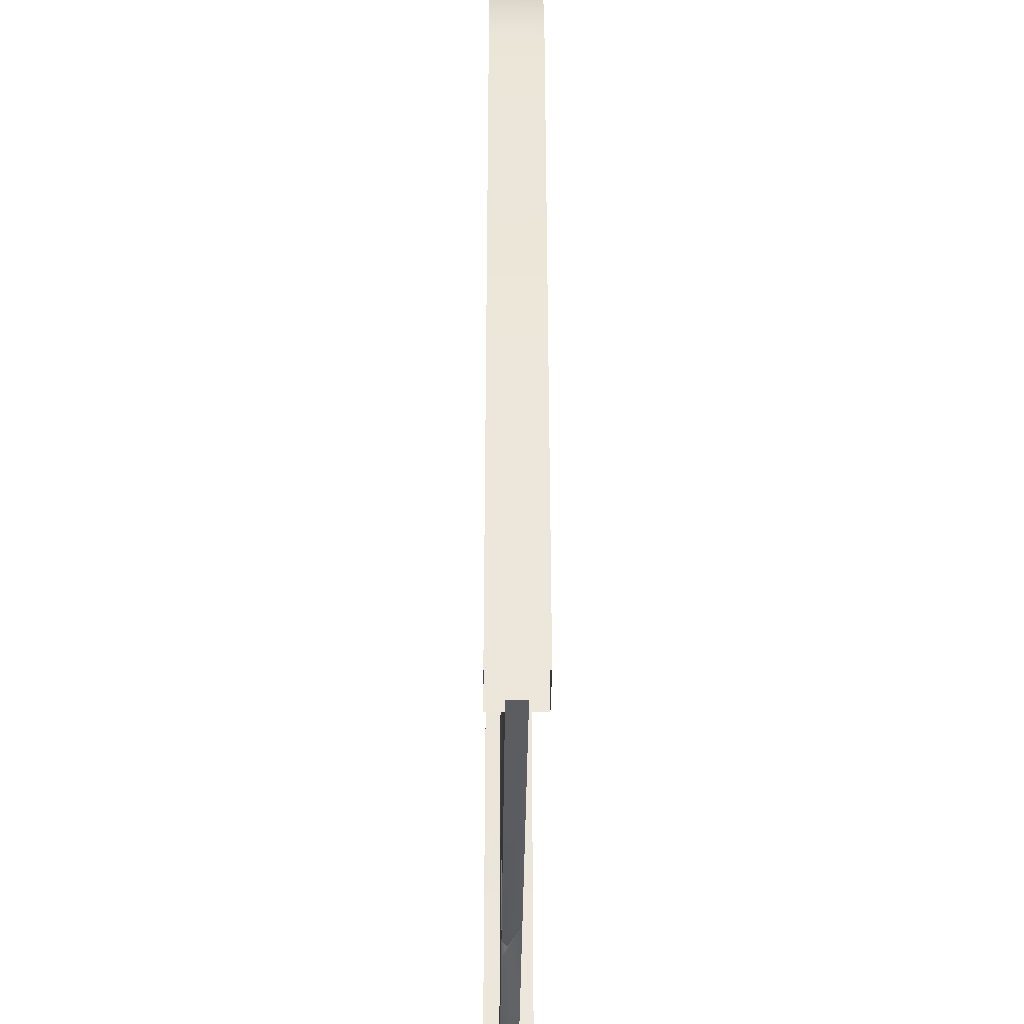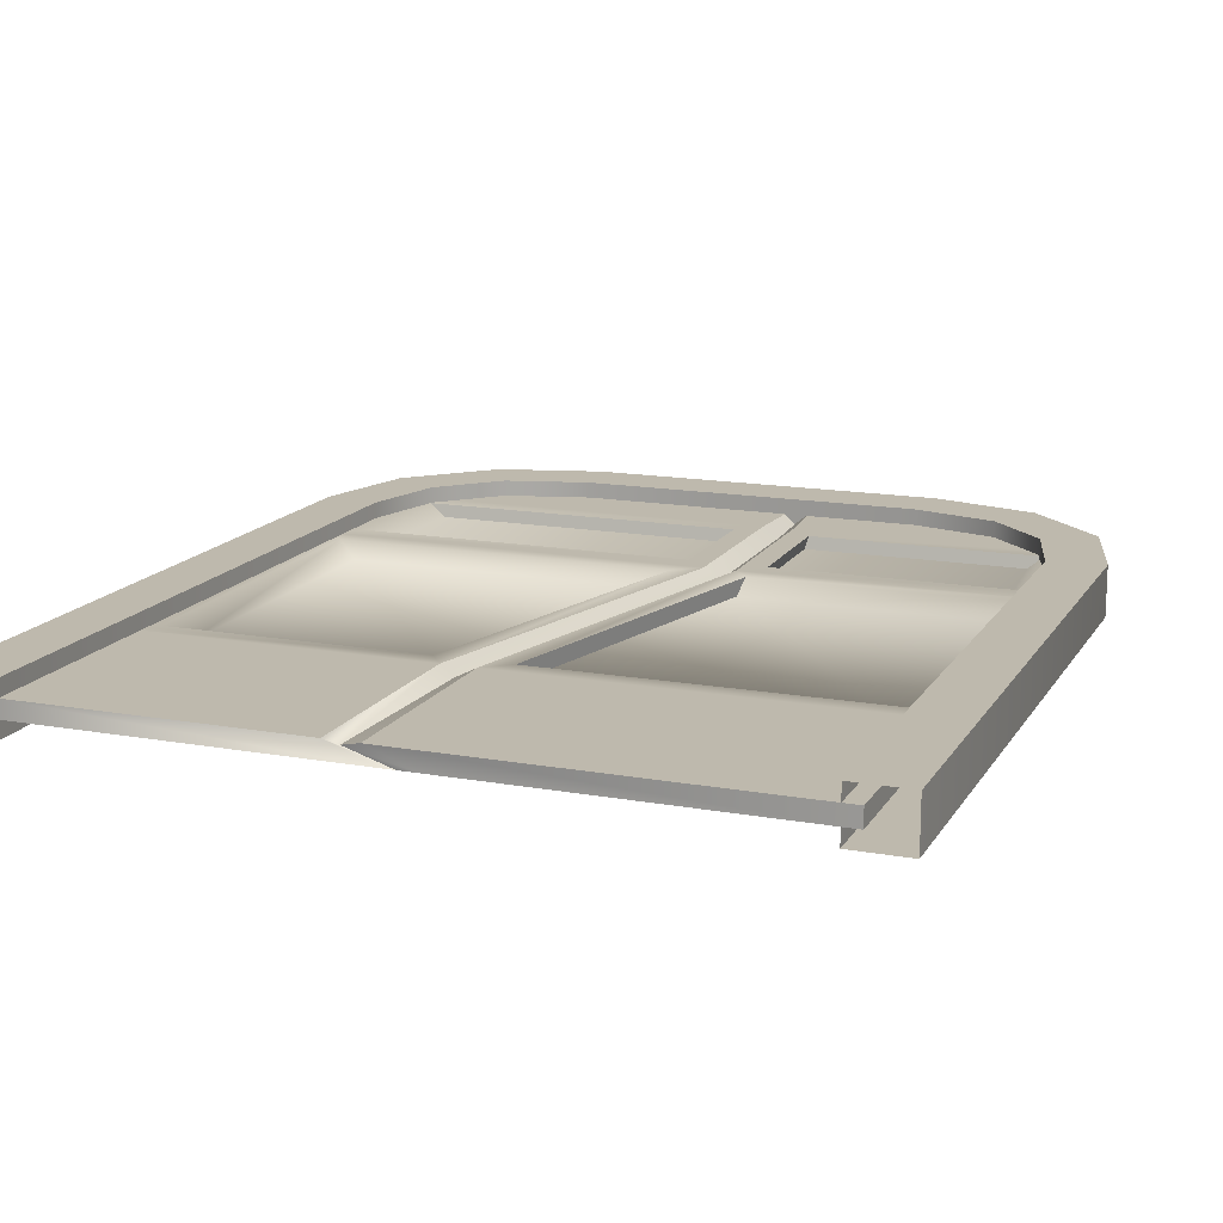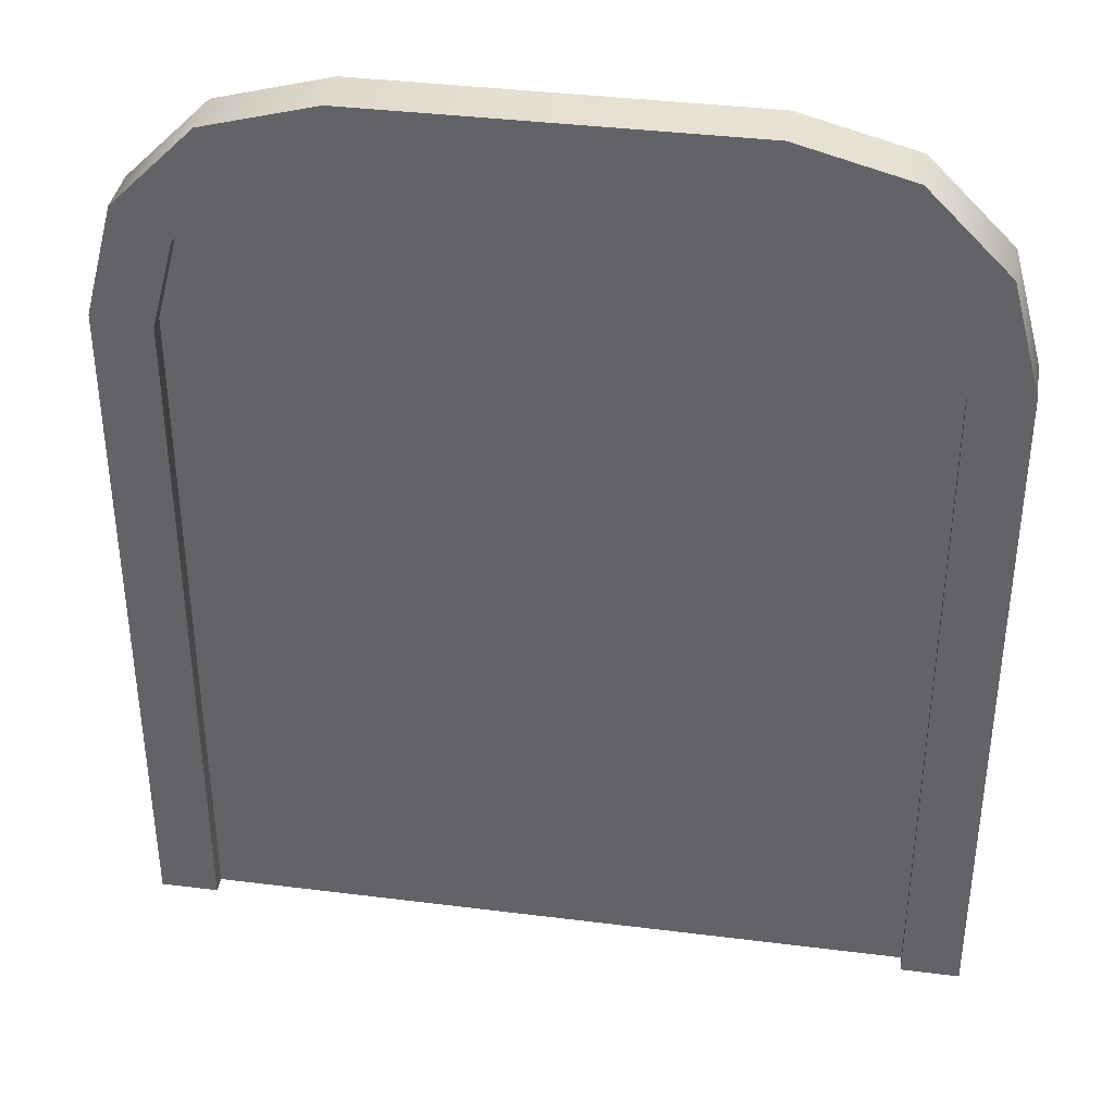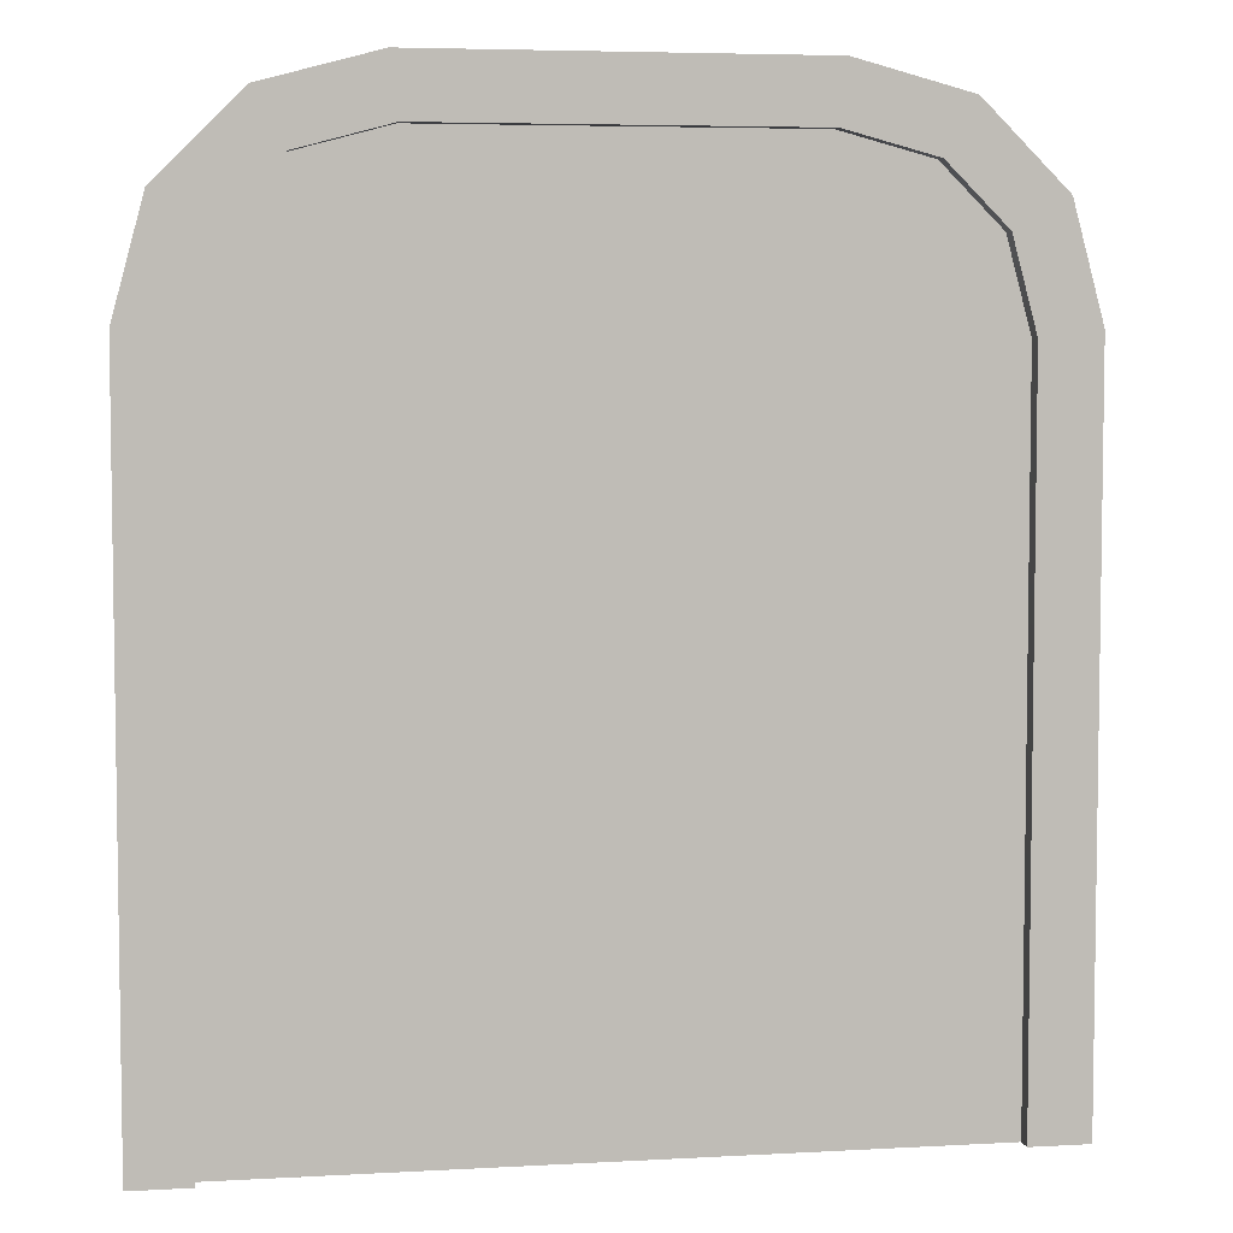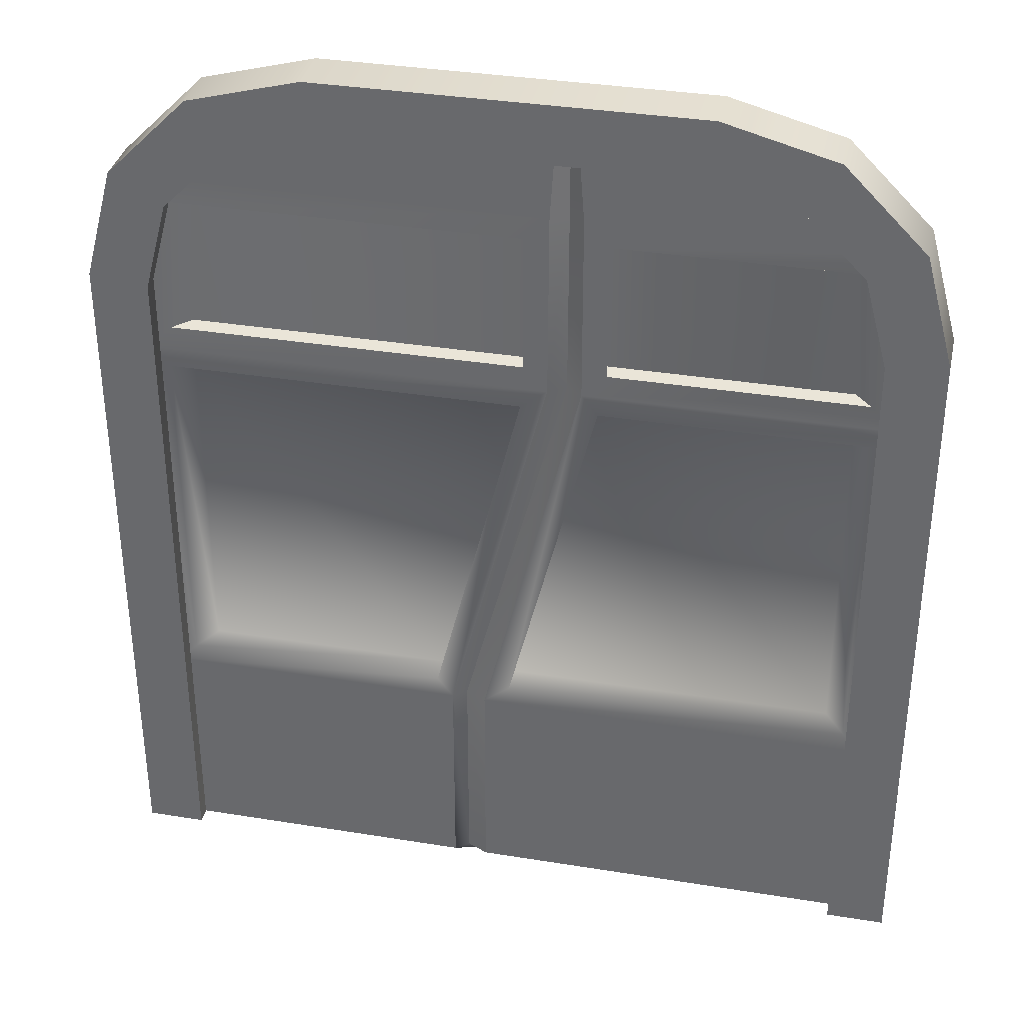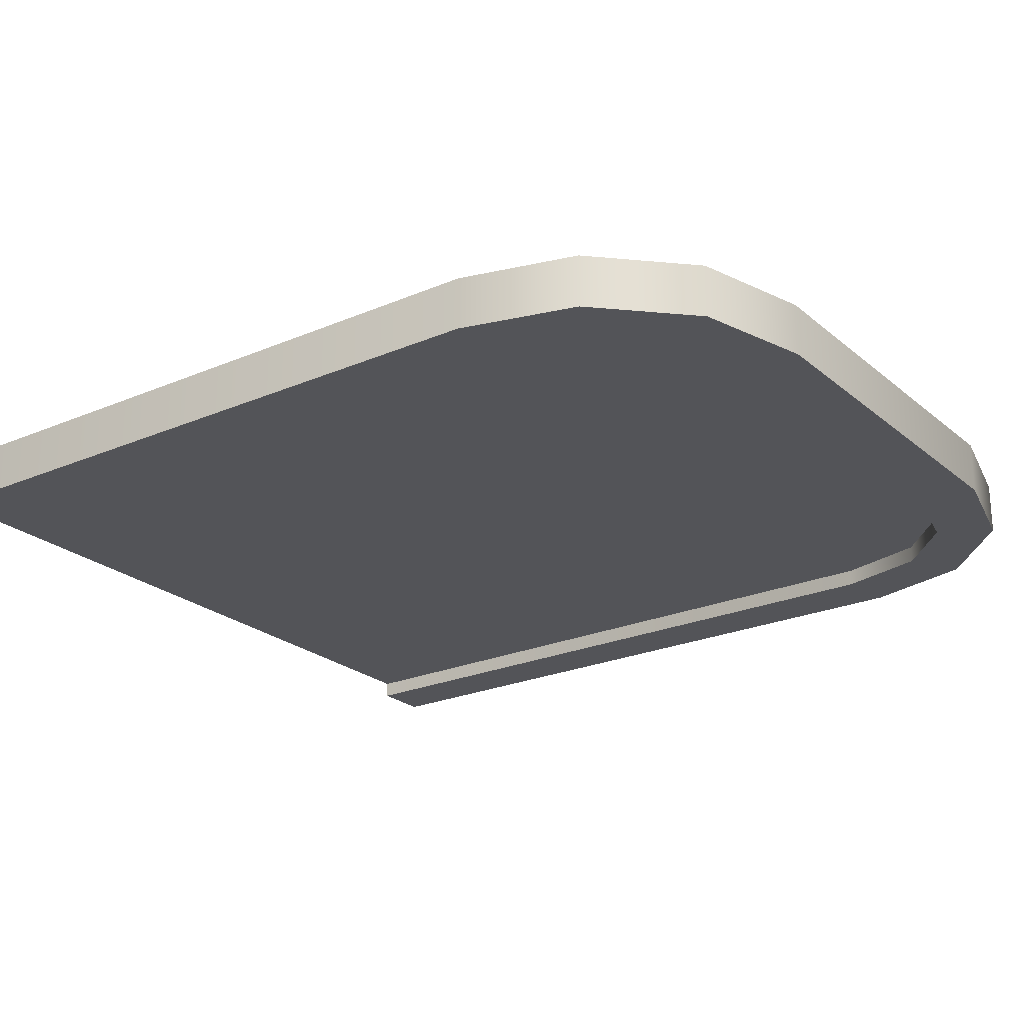
<metadata>
{"format":"obj","ext":"obj","renderer":"f3d","projection":"perspective","resolution":1024,"background":"white","views":[{"elev":-37.2,"azim":89.4,"up":"+Y"},{"elev":15.1,"azim":21.1,"up":"+Z"},{"elev":37.7,"azim":-170.9,"up":"+Y"},{"elev":5.3,"azim":170.2,"up":"+Y"},{"elev":35.2,"azim":12.2,"up":"+Y"},{"elev":-23.4,"azim":125.9,"up":"+Z"}]}
</metadata>
<code>
g IL_SS_Transition_Gate
v -3.2 2.633 0.2
v -3.2 -0.0815 0.2
v -3.2 -0.0815 0
v -3.2 2.633 0
v -3.084 3.067 0.2
v -3.084 3.067 0
v -2.767 3.384 0.2
v -2.767 3.384 0
v -2.333 3.5 0.2
v -2.333 3.5 0
v -0.8666 3.5 0
v -0.8666 3.5 0.2
v -0.4333 3.384 0.2
v -0.4333 3.384 0
v -0.1161 3.067 0.2
v -0.1161 3.067 0
v 0 2.633 0.2
v 0 2.633 0
v 0 -0.0815 0.2
v 0 -0.0815 0
v -0.2269 2.604 0.2
v -0.2269 -0.0815 0.2
v -0.2269 -0.0815 0
v -0.2269 2.604 0
v -0.3195 2.949 0
v -0.3195 2.949 0.2
v -0.5507 3.18 0
v -0.5507 3.18 0.2
v -0.8964 3.273 0
v -0.8964 3.273 0.2
v -2.304 3.273 0
v -2.304 3.273 0.2
v -2.649 3.18 0
v -2.649 3.18 0.2
v -2.88 2.949 0
v -2.88 2.949 0.2
v -2.973 2.604 0
v -2.973 2.604 0.2
v -2.973 -0.0815 0.2
v -2.973 -0.0815 0
v 0 2.633 0.2
v 0 -0.0815 0.2
v -0.2269 -0.0815 0.2
v -0.2269 2.604 0.2
v -0.3195 2.949 0.2
v -0.1161 3.067 0.2
v -0.5507 3.18 0.2
v -0.4333 3.384 0.2
v -0.8964 3.273 0.2
v -0.8666 3.5 0.2
v -2.304 3.273 0.2
v -2.333 3.5 0.2
v -2.649 3.18 0.2
v -2.767 3.384 0.2
v -2.88 2.949 0.2
v -3.084 3.067 0.2
v -2.973 2.604 0.2
v -3.2 2.633 0.2
v -3.2 -0.0815 0.2
v -2.973 -0.0815 0.2
v -3.2 2.633 0
v -3.2 -0.0815 0
v -2.973 -0.0815 0
v -2.973 2.604 0
v -2.88 2.949 0
v -3.084 3.067 0
v -2.649 3.18 0
v -2.767 3.384 0
v -2.304 3.273 0
v -2.333 3.5 0
v -0.8964 3.273 0
v -0.8666 3.5 0
v -0.5507 3.18 0
v -0.4333 3.384 0
v -0.3195 2.949 0
v -0.1161 3.067 0
v -0.2269 2.604 0
v 0 2.633 0
v 0 -0.0815 0
v -0.2269 -0.0815 0
v -3.021 0.7715 0.06454
v -3.021 -0.0815 0.1355
v -3.021 -0.0815 0.06454
v -3.021 0.7715 0.1355
v -3.021 2.304 0.06454
v -3.021 2.304 0.1355
v -2.972 3.031 0.1355
v -2.972 3.031 0.06454
v -2.36 3.432 0.1355
v -2.36 3.432 0.06454
v -1.431 3.432 0.1355
v -1.623 3.432 0.06454
v -1.391 3.432 0.09278
v -1.591 3.432 0.06454
v -0.161 0.7715 0.06454
v -0.161 -0.0815 0.06454
v -0.161 -0.0815 0.1355
v -0.161 0.7715 0.1355
v -0.161 2.304 0.06454
v -0.161 2.304 0.1355
v -0.2106 3.031 0.06454
v -0.2106 3.031 0.1355
v -0.8218 3.432 0.06454
v -0.8218 3.432 0.1355
v -1.552 3.432 0.06454
v -1.362 3.432 0.1355
v -1.708 -0.0815 0.1355
v -0.161 -0.0815 0.1355
v -0.161 -0.0815 0.06454
v -1.518 -0.0815 0.06454
v -1.786 -0.06285 0.1152
v -1.591 -0.0815 0.06454
v -1.708 0.7715 0.1355
v -0.161 0.7715 0.1355
v -0.161 -0.0815 0.1355
v -1.708 -0.0815 0.1355
v -1.331 3.031 0.1355
v -1.362 3.432 0.1355
v -0.8218 3.432 0.1355
v -0.2106 3.031 0.1355
v -1.237 2.937 0.1355
v -1.235 2.398 0.1355
v -0.2983 2.937 0.1355
v -1.328 2.304 0.1355
v -0.161 2.304 0.1355
v -0.2615 2.398 0.1355
v -0.3592 2.923 0.0846
v -0.3243 2.411 0.0846
v -1.266 2.224 0.1355
v -0.241 2.224 0.1355
v -0.161 0.7715 0.1355
v -1.606 0.8515 0.1355
v -1.285 2.183 0.06934
v -0.3199 2.183 0.06934
v -1.708 0.7715 0.1355
v -0.241 0.8515 0.1355
v -0.3199 0.8917 0.06934
v -1.605 0.8917 0.06934
v -1.55 2.937 0.1355
v -1.547 2.923 0.0846
v -2.813 2.923 0.0846
v -2.884 2.937 0.1355
v -1.456 3.031 0.1355
v -1.431 3.432 0.1355
v -1.391 3.432 0.09278
v -1.391 3.031 0.09278
v -1.458 2.304 0.1355
v -1.391 2.304 0.09278
v -1.791 0.7715 0.09278
v -1.842 0.7715 0.1355
v -1.842 0.7715 0.1355
v -1.791 0.7715 0.09278
v -1.786 -0.06285 0.1152
v -1.842 -0.0815 0.1355
v -1.842 -0.0815 0.1355
v -1.786 -0.06285 0.1152
v -1.591 -0.0815 0.06454
v -1.65 -0.0815 0.06454
v -1.518 -0.0815 0.06454
v -0.161 -0.0815 0.06454
v -0.161 0.7715 0.06454
v -1.518 0.7715 0.06454
v -1.591 -0.0815 0.06454
v -0.161 2.304 0.06454
v -1.591 0.7715 0.06454
v -1.65 -0.0815 0.06454
v -1.518 2.304 0.06454
v -1.65 0.7715 0.06454
v -3.021 -0.0815 0.06454
v -3.021 0.7715 0.06454
v -1.591 2.304 0.06454
v -1.65 2.304 0.06454
v -3.021 2.304 0.06454
v -2.972 3.031 0.06454
v -1.648 3.031 0.06454
v -2.36 3.432 0.06454
v -1.623 3.432 0.06454
v -1.591 3.031 0.06454
v -1.591 3.432 0.06454
v -1.521 3.031 0.06454
v -1.552 3.432 0.06454
v -0.2106 3.031 0.06454
v -0.8218 3.432 0.06454
v -1.391 2.304 0.09278
v -1.708 0.7715 0.1355
v -1.791 0.7715 0.09278
v -1.328 2.304 0.1355
v -1.331 3.031 0.1355
v -1.391 3.031 0.09278
v -1.362 3.432 0.1355
v -1.391 3.432 0.09278
v -1.591 3.432 0.06454
v -1.552 3.432 0.06454
v -1.362 3.432 0.1355
v -1.391 3.432 0.09278
v -1.791 0.7715 0.09278
v -1.708 0.7715 0.1355
v -1.708 -0.0815 0.1355
v -1.786 -0.06285 0.1152
v -3.021 -0.0815 0.1355
v -1.842 -0.0815 0.1355
v -1.65 -0.0815 0.06454
v -3.021 -0.0815 0.06454
v -3.021 0.7715 0.1355
v -1.842 0.7715 0.1355
v -1.842 -0.0815 0.1355
v -3.021 -0.0815 0.1355
v -2.972 3.031 0.1355
v -2.36 3.432 0.1355
v -1.431 3.432 0.1355
v -1.456 3.031 0.1355
v -2.884 2.937 0.1355
v -1.55 2.937 0.1355
v -1.458 2.304 0.1355
v -1.552 2.398 0.1355
v -2.921 2.398 0.1355
v -3.021 2.304 0.1355
v -2.848 2.411 0.0846
v -2.813 2.923 0.0846
v -2.941 2.224 0.1355
v -2.941 0.8515 0.1355
v -3.021 0.7715 0.1355
v -1.561 2.224 0.1355
v -1.842 0.7715 0.1355
v -1.904 0.8515 0.1355
v -1.886 0.8917 0.06934
v -2.862 0.8917 0.06934
v -2.862 2.183 0.06934
v -1.562 2.183 0.06934
v -0.2983 2.937 0.1355
v -0.3592 2.923 0.0846
v -1.25 2.923 0.0846
v -1.237 2.937 0.1355
v -1.248 2.411 0.0846
v -1.25 2.923 0.0846
v -0.3592 2.923 0.0846
v -0.3243 2.411 0.0846
v -2.848 2.411 0.0846
v -2.813 2.923 0.0846
v -1.547 2.923 0.0846
v -1.549 2.411 0.0846
v -1.237 2.937 0.1355
v -1.25 2.923 0.0846
v -1.248 2.411 0.0846
v -1.235 2.398 0.1355
v -1.235 2.398 0.1355
v -1.248 2.411 0.0846
v -0.3243 2.411 0.0846
v -0.2615 2.398 0.1355
v -1.552 2.398 0.1355
v -1.549 2.411 0.0846
v -1.547 2.923 0.0846
v -1.55 2.937 0.1355
v -2.921 2.398 0.1355
v -2.848 2.411 0.0846
v -1.549 2.411 0.0846
v -1.552 2.398 0.1355
v -1.285 2.183 0.06934
v -0.3199 2.183 0.06934
v -0.3199 0.8917 0.06934
v -1.605 0.8917 0.06934
v -2.862 2.183 0.06934
v -1.562 2.183 0.06934
v -1.886 0.8917 0.06934
v -2.862 0.8917 0.06934
v -1.904 0.8515 0.1355
v -1.886 0.8917 0.06934
v -1.562 2.183 0.06934
v -1.561 2.224 0.1355
v -1.266 2.224 0.1355
v -1.285 2.183 0.06934
v -1.605 0.8917 0.06934
v -1.606 0.8515 0.1355
g IL_SS_Transition_Gate_0
f 3 2 1
f 4 3 1
f 4 1 5
f 6 4 5
f 6 5 7
f 8 6 7
f 8 7 9
f 10 8 9
f 10 9 11
f 9 12 11
f 12 13 11
f 13 14 11
f 13 15 14
f 15 16 14
f 15 17 16
f 17 18 16
f 17 19 18
f 19 20 18
f 23 22 21
f 24 23 21
f 25 24 21
f 26 25 21
f 27 25 26
f 28 27 26
f 29 27 28
f 30 29 28
f 31 29 30
f 32 31 30
f 33 31 32
f 34 33 32
f 35 33 34
f 36 35 34
f 37 35 36
f 38 37 36
f 38 39 37
f 39 40 37
f 43 42 41
f 44 43 41
f 44 41 45
f 41 46 45
f 45 46 47
f 46 48 47
f 47 48 49
f 48 50 49
f 49 50 51
f 50 52 51
f 51 52 53
f 52 54 53
f 53 54 55
f 54 56 55
f 55 56 57
f 56 58 57
f 58 59 57
f 59 60 57
f 63 62 61
f 64 63 61
f 64 61 65
f 61 66 65
f 65 66 67
f 66 68 67
f 67 68 69
f 68 70 69
f 69 70 71
f 70 72 71
f 71 72 73
f 72 74 73
f 73 74 75
f 74 76 75
f 75 76 77
f 76 78 77
f 78 79 77
f 79 80 77
f 83 82 81
f 82 84 81
f 81 84 85
f 84 86 85
f 86 87 85
f 87 88 85
f 87 89 88
f 89 90 88
f 89 91 90
f 91 92 90
f 91 93 92
f 93 94 92
f 97 96 95
f 98 97 95
f 98 95 99
f 100 98 99
f 99 101 100
f 101 102 100
f 101 103 102
f 103 104 102
f 104 103 105
f 106 104 105
f 109 108 107
f 110 109 107
f 110 107 111
f 112 110 111
f 115 114 113
f 116 115 113
f 119 118 117
f 120 119 117
f 120 117 121
f 121 117 122
f 123 120 121
f 117 124 122
f 125 120 123
f 122 124 126
f 126 125 123
f 124 125 126
f 123 127 126
f 127 128 126
f 125 124 129
f 130 125 129
f 131 125 130
f 129 124 132
f 129 133 130
f 133 134 130
f 124 135 132
f 136 131 130
f 130 134 136
f 135 131 136
f 132 135 136
f 134 137 136
f 136 137 132
f 137 138 132
f 141 140 139
f 142 141 139
f 145 144 143
f 146 145 143
f 146 143 147
f 148 146 147
f 149 148 147
f 150 149 147
f 153 152 151
f 154 153 151
f 157 156 155
f 158 157 155
f 161 160 159
f 162 161 159
f 162 159 163
f 164 161 162
f 165 162 163
f 165 163 166
f 167 164 162
f 167 162 165
f 168 165 166
f 168 166 169
f 170 168 169
f 171 165 168
f 171 167 165
f 172 168 170
f 172 171 168
f 173 172 170
f 173 174 172
f 174 175 172
f 172 175 171
f 174 176 175
f 176 177 175
f 175 178 171
f 175 177 178
f 171 178 167
f 177 179 178
f 178 180 167
f 178 179 180
f 167 180 164
f 179 181 180
f 180 182 164
f 180 181 182
f 181 183 182
f 186 185 184
f 185 187 184
f 187 188 184
f 188 189 184
f 188 190 189
f 190 191 189
f 194 193 192
f 195 194 192
f 198 197 196
f 199 198 196
f 202 201 200
f 203 202 200
f 206 205 204
f 207 206 204
f 210 209 208
f 211 210 208
f 211 208 212
f 213 211 212
f 214 211 213
f 215 214 213
f 212 208 216
f 208 217 216
f 216 217 215
f 217 214 215
f 216 218 212
f 218 219 212
f 214 217 220
f 220 217 221
f 217 222 221
f 223 214 220
f 224 214 223
f 222 224 225
f 225 224 223
f 221 222 225
f 225 226 221
f 226 227 221
f 221 227 220
f 227 228 220
f 220 228 223
f 228 229 223
f 232 231 230
f 233 232 230
f 236 235 234
f 237 236 234
f 240 239 238
f 241 240 238
f 244 243 242
f 245 244 242
f 248 247 246
f 249 248 246
f 252 251 250
f 253 252 250
f 256 255 254
f 257 256 254
f 260 259 258
f 261 260 258
f 264 263 262
f 265 264 262
f 268 267 266
f 269 268 266
f 272 271 270
f 273 272 270

</code>
